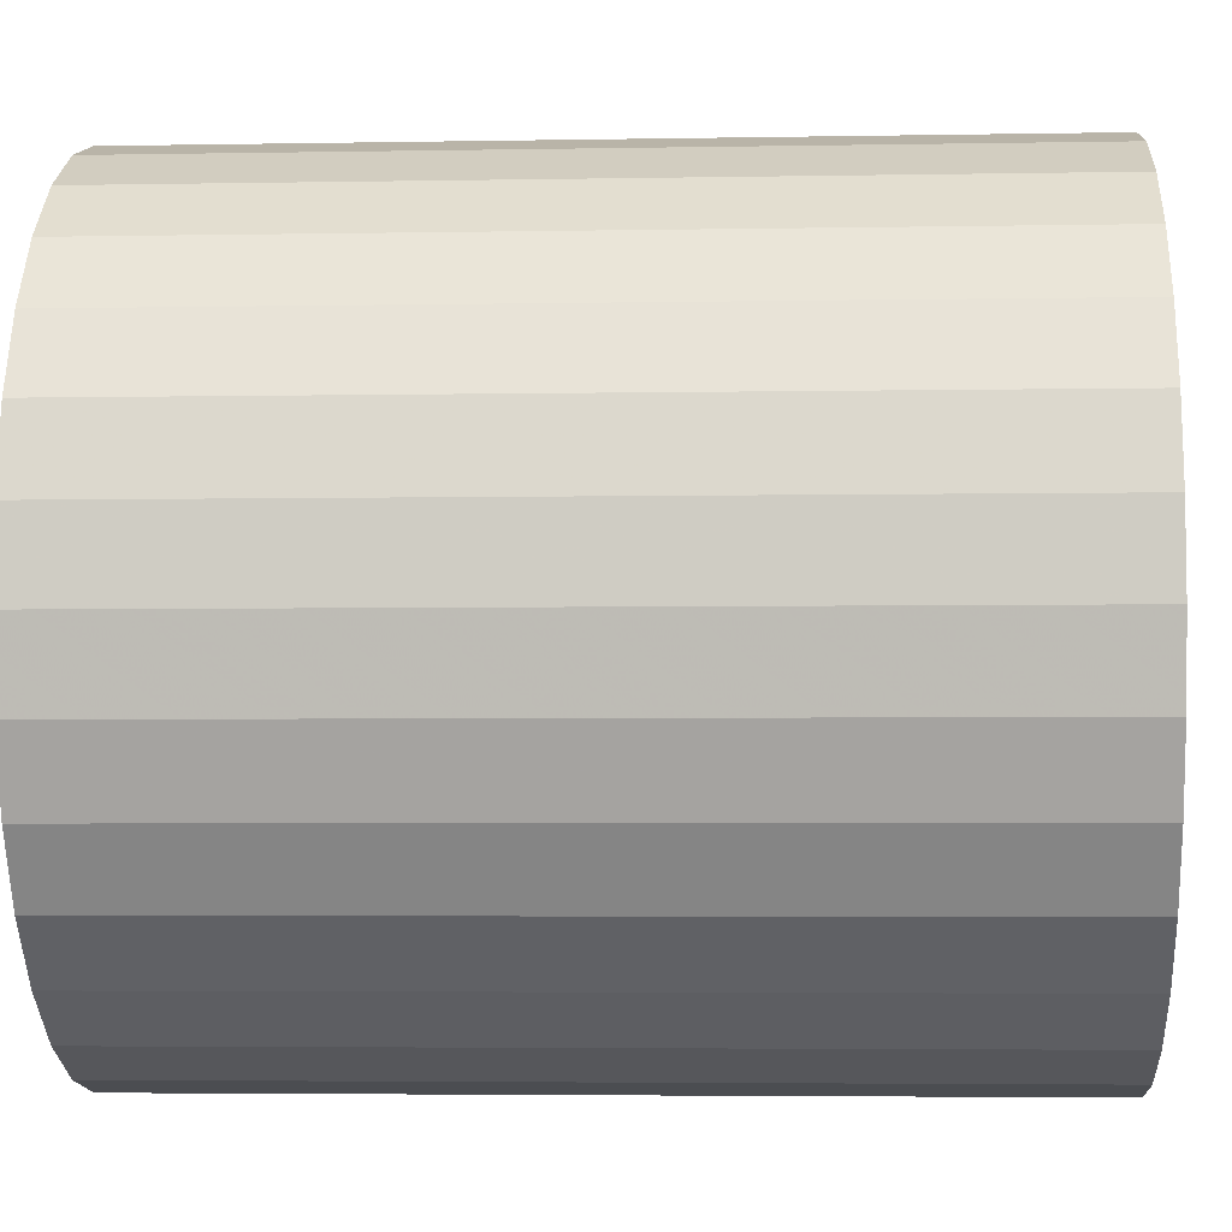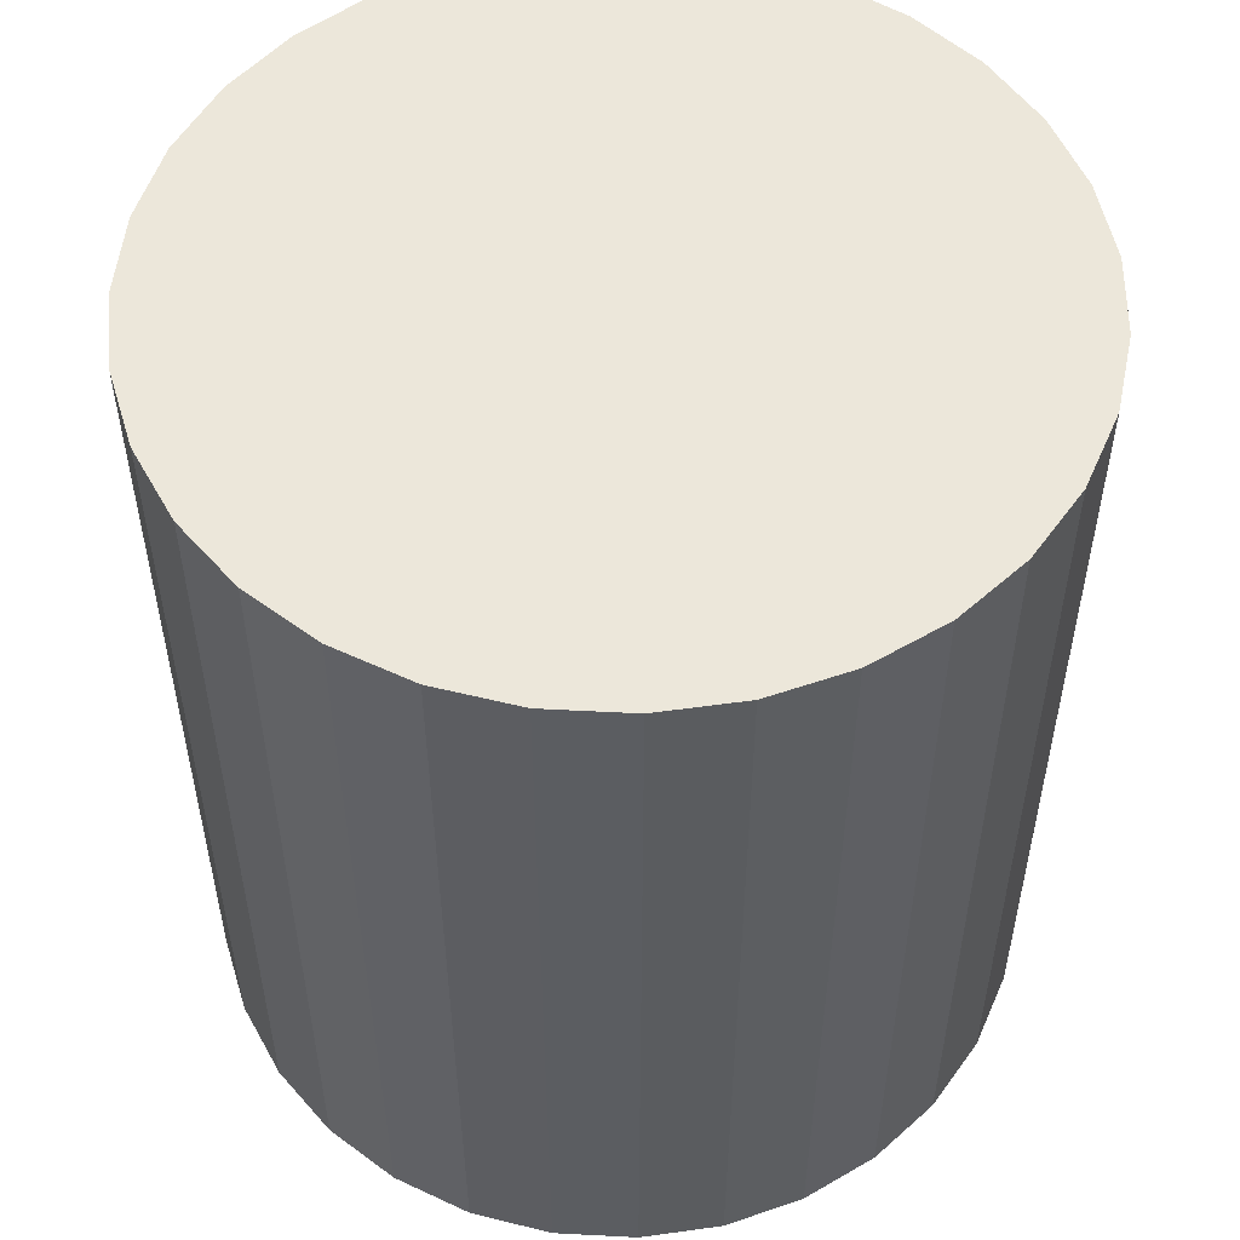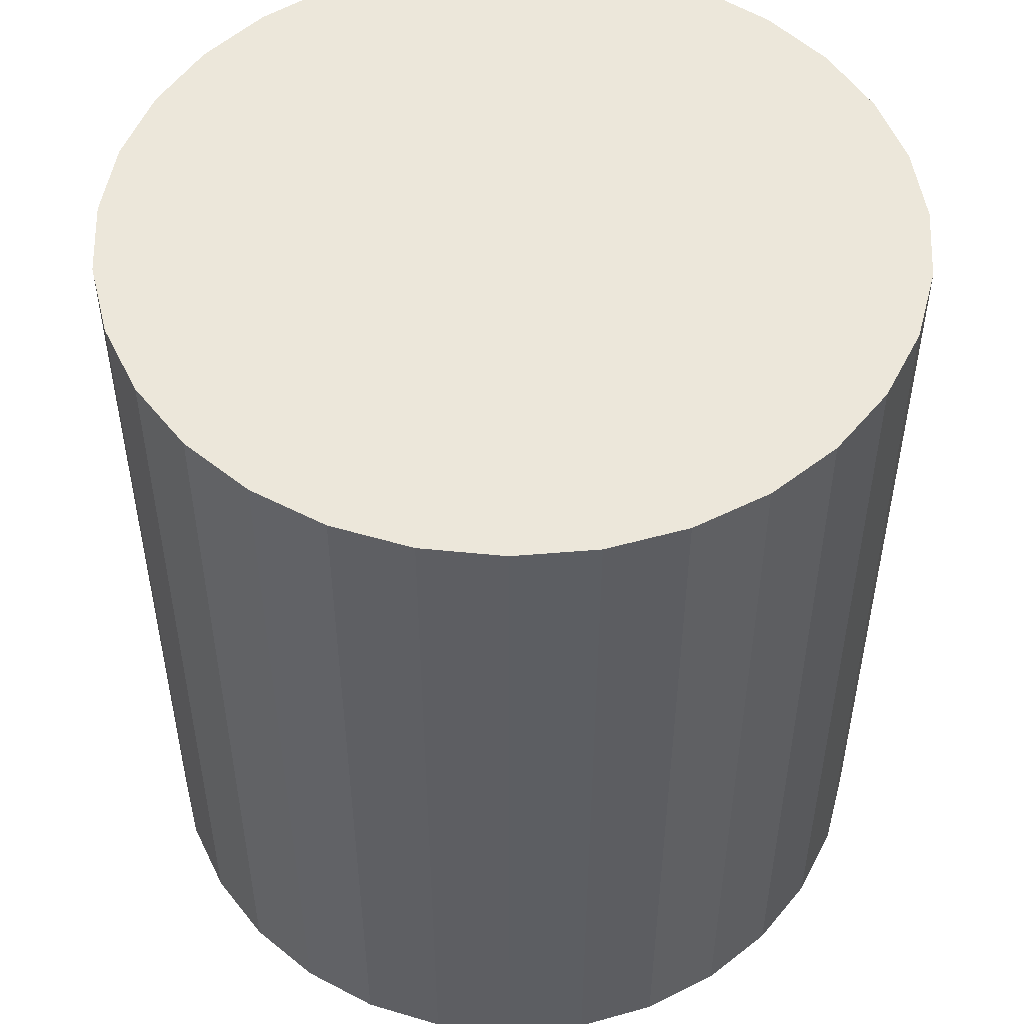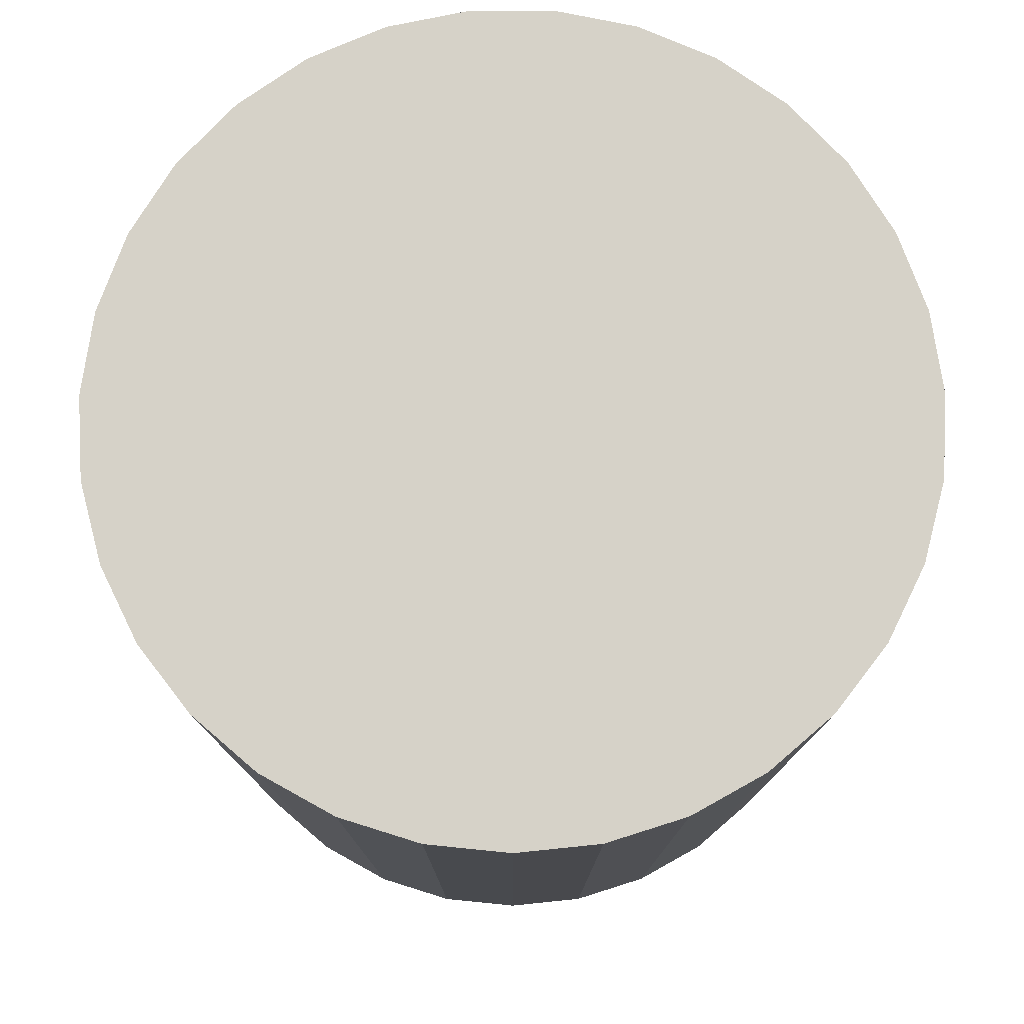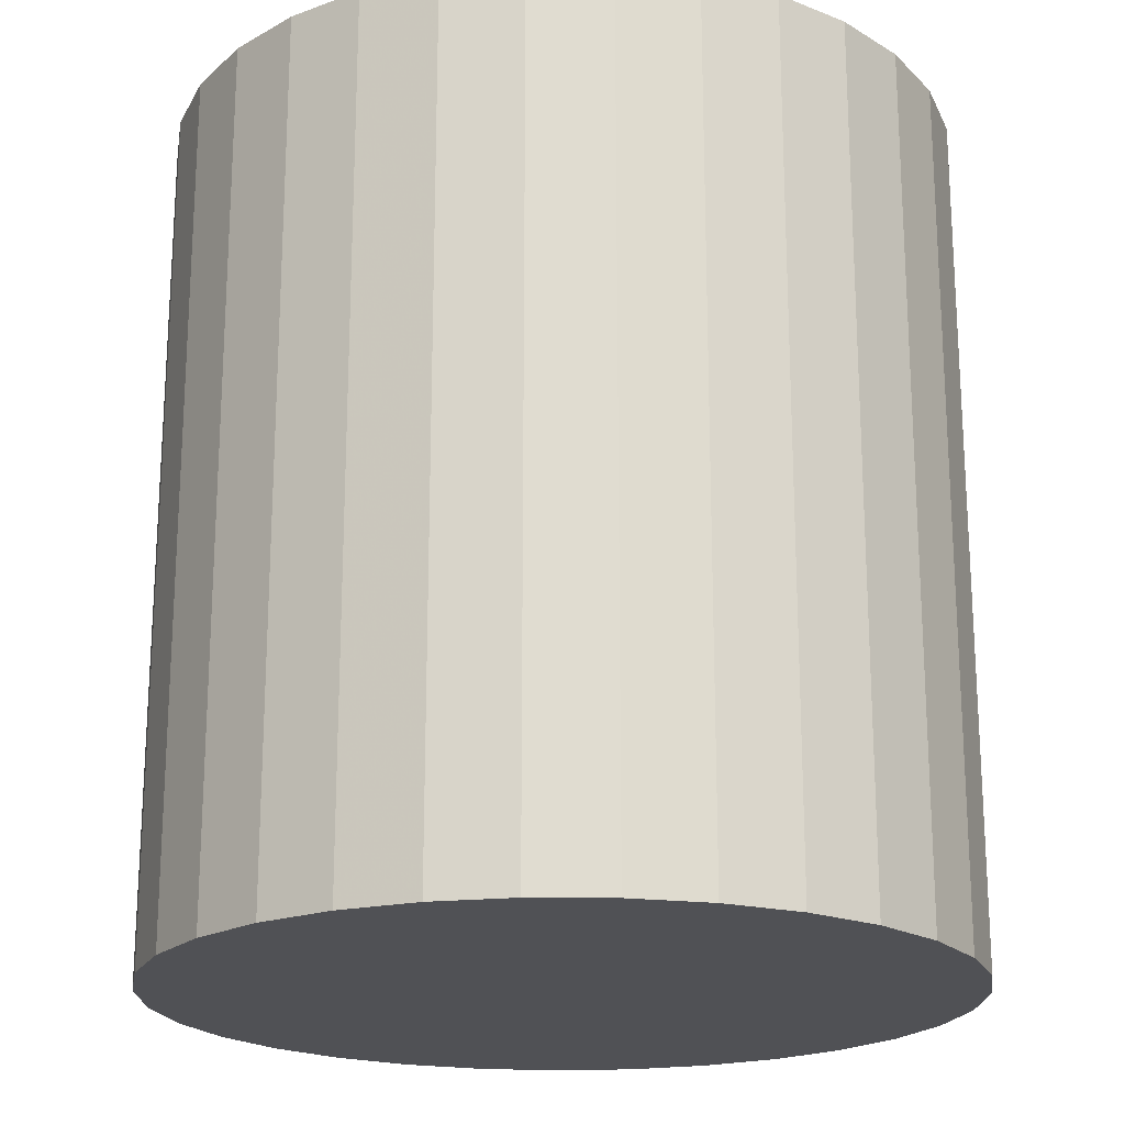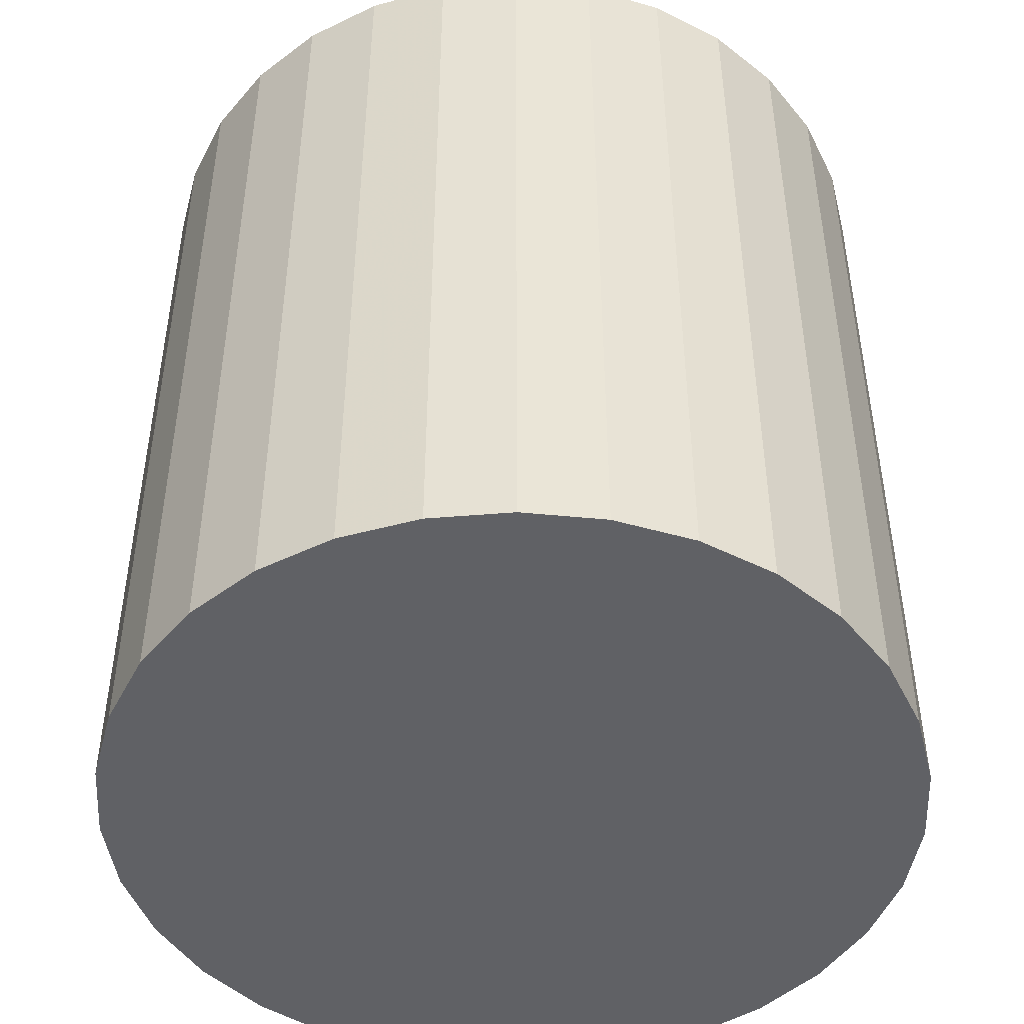
<metadata>
{"format":"obj","ext":"obj","renderer":"f3d","projection":"perspective","resolution":1024,"background":"white","views":[{"elev":-4.0,"azim":-86.5,"up":"+Z"},{"elev":53.8,"azim":-72.3,"up":"+Y"},{"elev":51.0,"azim":70.2,"up":"+Y"},{"elev":78.1,"azim":162.5,"up":"+Y"},{"elev":-20.2,"azim":167.4,"up":"+Y"},{"elev":-47.3,"azim":69.2,"up":"+Y"}]}
</metadata>
<code>
v 0 -6.5 -6
v 0 6.5 -6
v -0 -6.5 0
v -0 6.5 0
v -5.092 -6.5 -2.826
v -5.092 6.5 -2.826
v 4.349 -6.5 -1.866
v 4.349 6.5 -1.866
v -3.428 -6.5 -1.075
v -3.428 6.5 -1.075
v -5.992 -6.5 -6.304
v -5.992 6.5 -6.304
v 0.607 -6.5 -11.97
v 0.607 6.5 -11.97
v -5.808 -6.5 -7.504
v -5.808 6.5 -7.504
v 3.908 -6.5 -10.55
v 3.908 6.5 -10.55
v 1.796 -6.5 -11.72
v 1.796 6.5 -11.72
v -5.931 -6.5 -5.091
v -5.931 6.5 -5.091
v -4.745 -6.5 -9.673
v -4.745 6.5 -9.673
v 5.387 -6.5 -8.642
v 5.387 6.5 -8.642
v 1.208 -6.5 -0.1228
v 1.208 6.5 -0.1228
v -5.627 -6.5 -3.916
v -5.627 6.5 -3.916
v -2.366 -6.5 -0.4863
v -2.366 6.5 -0.4863
v 2.912 -6.5 -11.25
v 2.912 6.5 -11.25
v -2.912 -6.5 -11.25
v -2.912 6.5 -11.25
v 2.366 -6.5 -0.4863
v 2.366 6.5 -0.4863
v 5.627 -6.5 -3.916
v 5.627 6.5 -3.916
v -1.208 -6.5 -0.1228
v -1.208 6.5 -0.1228
v -5.387 -6.5 -8.642
v -5.387 6.5 -8.642
v 4.745 -6.5 -9.673
v 4.745 6.5 -9.673
v 5.931 -6.5 -5.091
v 5.931 6.5 -5.091
v -1.796 -6.5 -11.72
v -1.796 6.5 -11.72
v -3.908 -6.5 -10.55
v -3.908 6.5 -10.55
v 5.808 -6.5 -7.504
v 5.808 6.5 -7.504
v -0.607 -6.5 -11.97
v -0.607 6.5 -11.97
v 5.992 -6.5 -6.304
v 5.992 6.5 -6.304
v 3.428 -6.5 -1.075
v 3.428 6.5 -1.075
v -4.349 -6.5 -1.866
v -4.349 6.5 -1.866
v 5.092 -6.5 -2.826
v 5.092 6.5 -2.826
f 1 27 37
f 1 37 59
f 1 59 7
f 1 7 63
f 1 63 39
f 1 39 47
f 1 47 57
f 1 57 53
f 1 53 25
f 1 25 45
f 1 45 17
f 1 17 33
f 1 33 19
f 1 19 13
f 1 13 55
f 1 55 49
f 1 49 35
f 1 35 51
f 1 51 23
f 1 23 43
f 1 43 15
f 1 15 11
f 1 11 21
f 1 21 29
f 1 29 5
f 1 5 61
f 1 61 9
f 1 9 31
f 1 31 41
f 1 41 3
f 1 3 27
f 38 28 2
f 60 38 2
f 8 60 2
f 64 8 2
f 40 64 2
f 48 40 2
f 58 48 2
f 54 58 2
f 26 54 2
f 46 26 2
f 18 46 2
f 34 18 2
f 20 34 2
f 14 20 2
f 56 14 2
f 50 56 2
f 36 50 2
f 52 36 2
f 24 52 2
f 44 24 2
f 16 44 2
f 12 16 2
f 22 12 2
f 30 22 2
f 6 30 2
f 62 6 2
f 10 62 2
f 32 10 2
f 42 32 2
f 4 42 2
f 28 4 2
f 28 38 27
f 27 38 37
f 38 60 37
f 37 60 59
f 60 8 59
f 59 8 7
f 8 64 7
f 7 64 63
f 64 40 63
f 63 40 39
f 40 48 39
f 39 48 47
f 48 58 47
f 47 58 57
f 58 54 57
f 57 54 53
f 54 26 53
f 53 26 25
f 26 46 25
f 25 46 45
f 46 18 45
f 45 18 17
f 18 34 17
f 17 34 33
f 34 20 33
f 33 20 19
f 20 14 19
f 19 14 13
f 14 56 13
f 13 56 55
f 56 50 55
f 55 50 49
f 50 36 49
f 49 36 35
f 36 52 35
f 35 52 51
f 52 24 51
f 51 24 23
f 24 44 23
f 23 44 43
f 44 16 43
f 43 16 15
f 16 12 15
f 15 12 11
f 12 22 11
f 11 22 21
f 22 30 21
f 21 30 29
f 30 6 29
f 29 6 5
f 6 62 5
f 5 62 61
f 62 10 61
f 61 10 9
f 10 32 9
f 9 32 31
f 32 42 31
f 31 42 41
f 4 28 3
f 3 28 27
f 42 4 41
f 41 4 3

</code>
